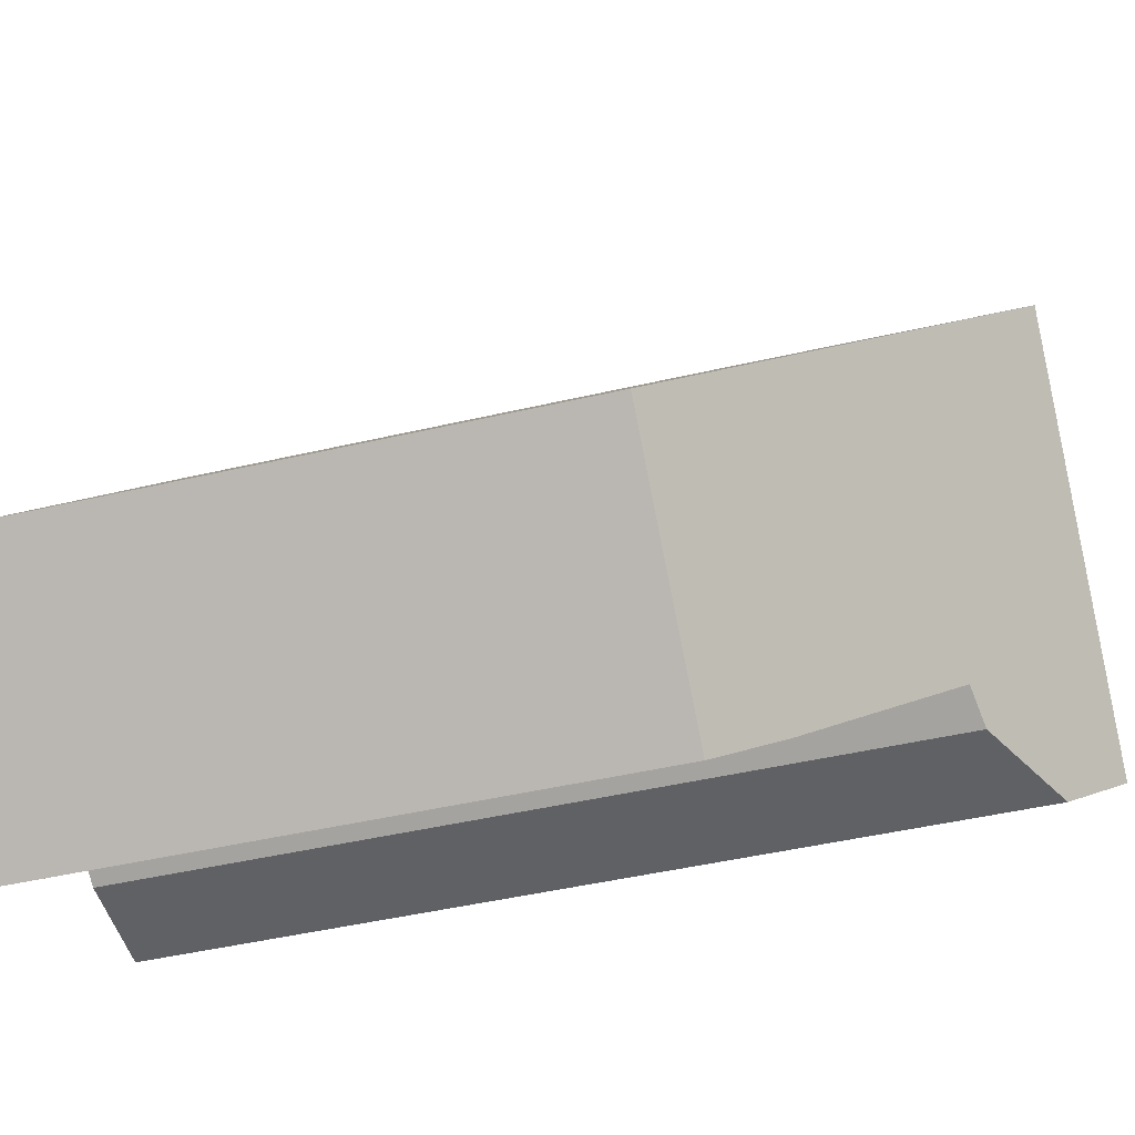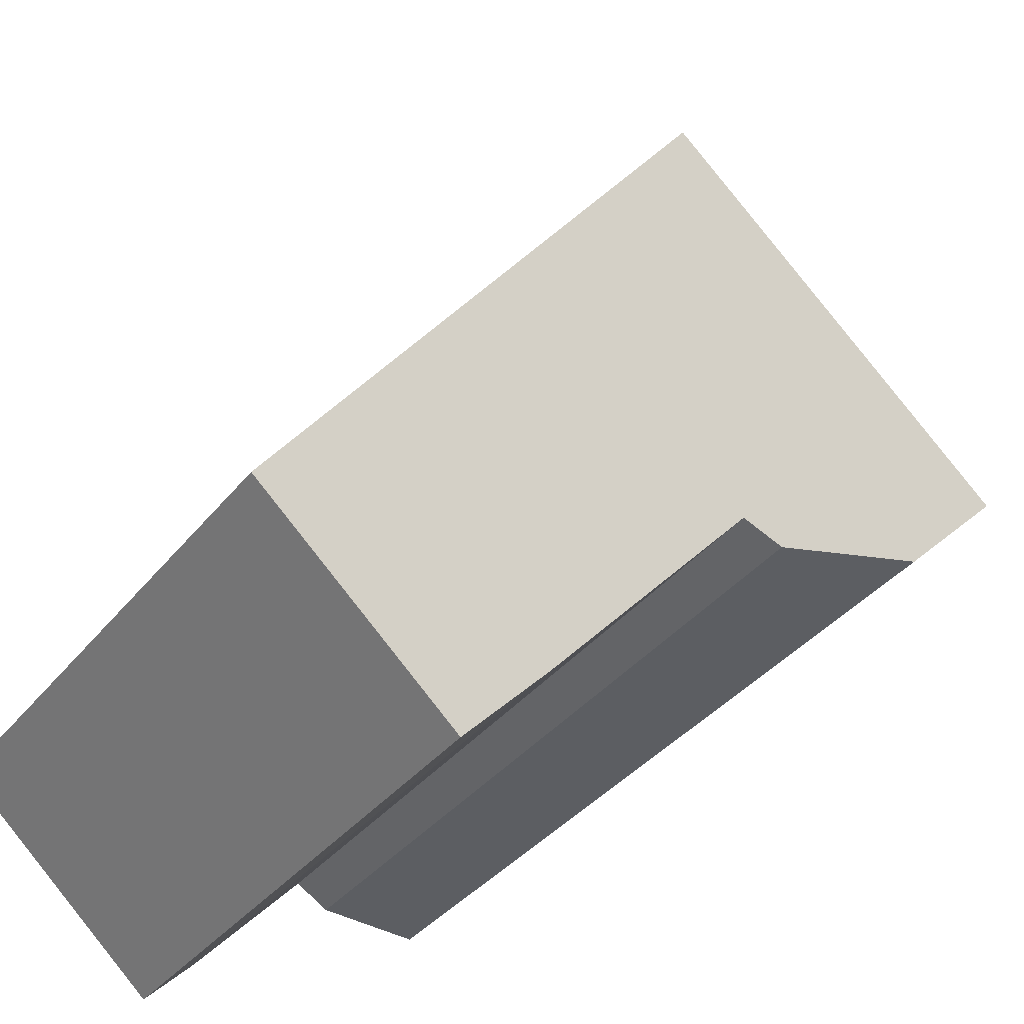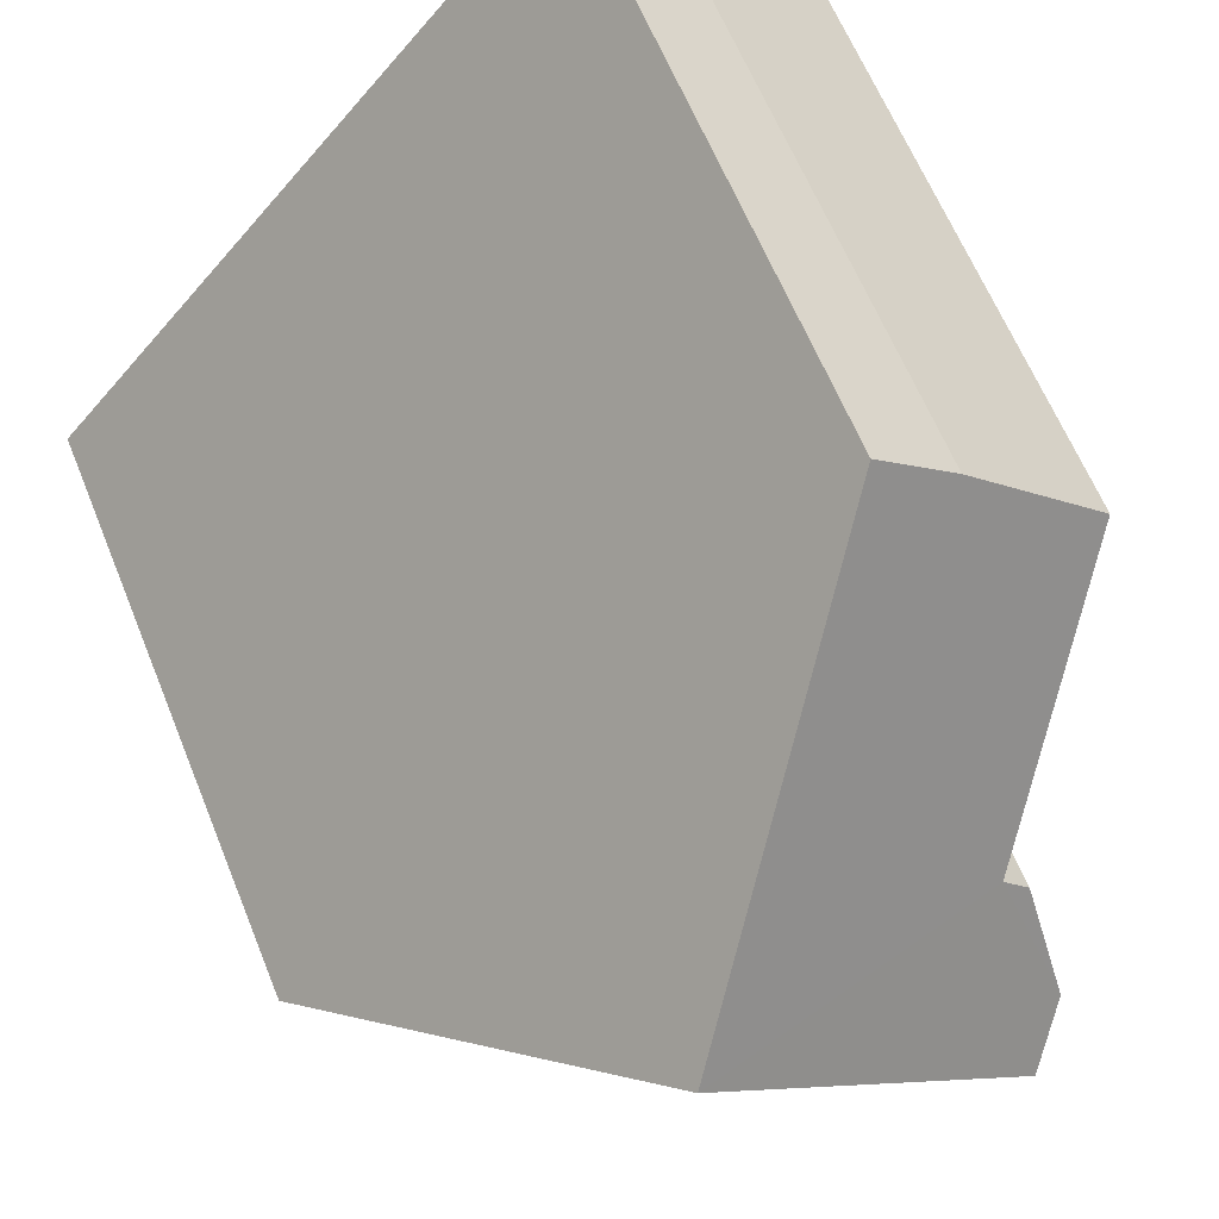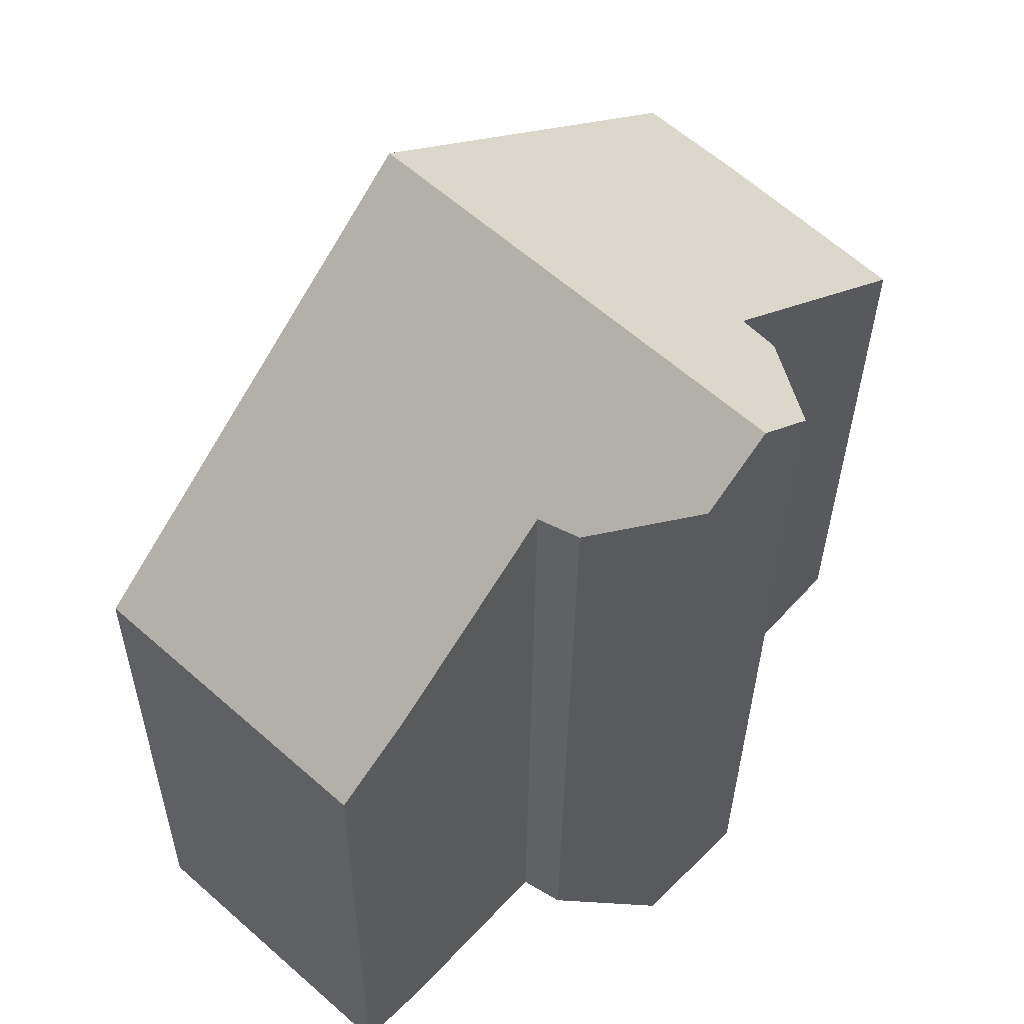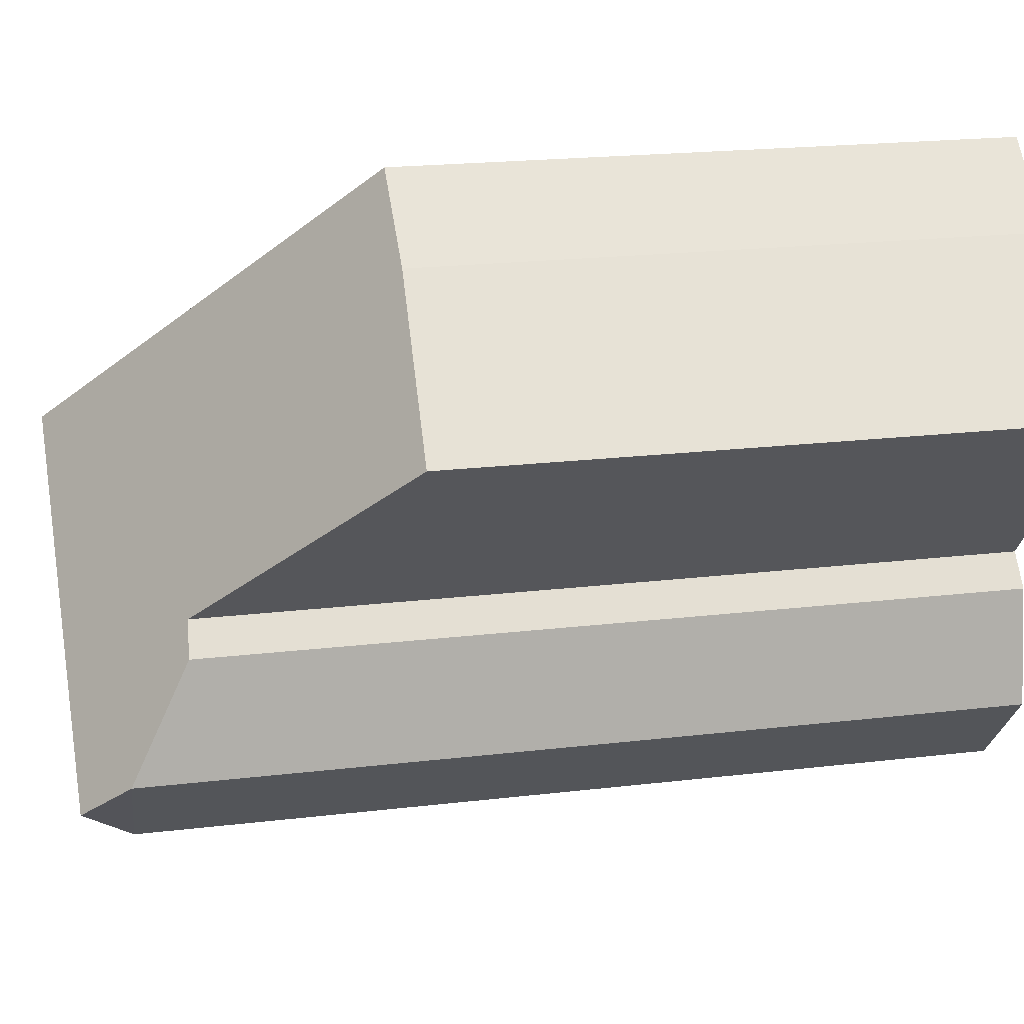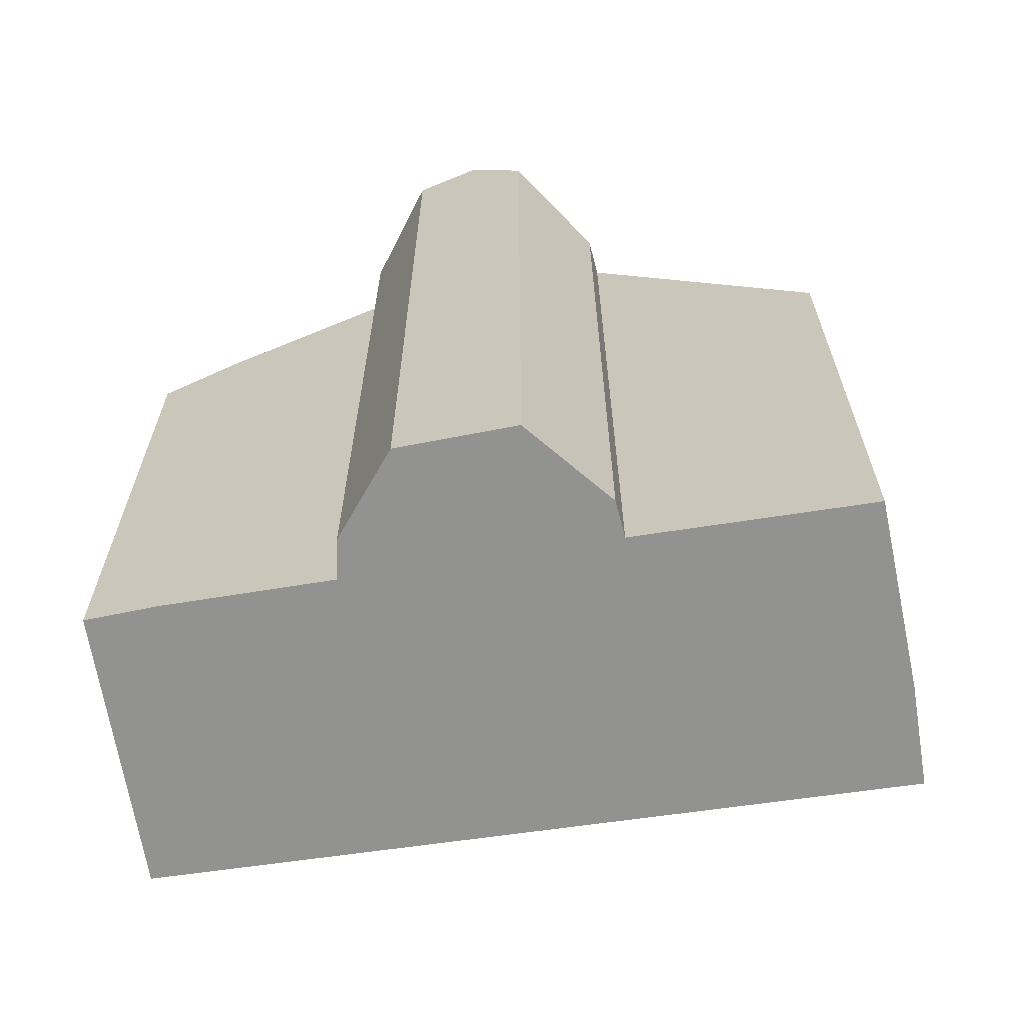
<metadata>
{"format":"obj","ext":"obj","renderer":"f3d","projection":"perspective","resolution":1024,"background":"white","views":[{"elev":-44.5,"azim":105.4,"up":"+Z"},{"elev":-36.0,"azim":147.2,"up":"+Z"},{"elev":61.8,"azim":158.1,"up":"+Z"},{"elev":-30.4,"azim":179.5,"up":"+Z"},{"elev":19.7,"azim":-102.7,"up":"+Z"},{"elev":-66.3,"azim":-123.0,"up":"+Y"}]}
</metadata>
<code>
v  1.745 9.882 -3.988
v  3.383 8.759 -4.43
v  2.238 9.325 -4.498
v  5.187 9.882 -0.858
v  3.77 8.691 -4.195
v  7.95 6.582 -4.02
v  5.027 7.222 -5.576
v  5.602 6.582 -6.155
v  1.535 6.564 1.526
v  1.766 8.724 -1.977
v  0 6.64 4.066e-16
v  2.412 6.567 2.318
v  1.311 9.392 -3.54
v  1.482 8.755 -2.289
v  5.027 3.414e-16 -5.576
v  5.602 3.769e-16 -6.155
v  3.77 2.569e-16 -4.195
v  2.238 2.754e-16 -4.498
v  1.311 2.168e-16 -3.54
v  1.745 2.442e-16 -3.988
v  1.766 1.211e-16 -1.977
v  0 0 0
v  3.383 2.713e-16 -4.43
v  7.95 2.462e-16 -4.02
v  1.482 1.402e-16 -2.289
v  1.535 -9.344e-17 1.526
v  2.412 -1.419e-16 2.318
v  5.187 5.254e-17 -0.858
g defaultobject
f 1 2 3
f 2 1 4
f 2 4 5
f 5 4 6
f 7 6 8
f 6 7 5
f 9 10 11
f 10 9 12
f 10 12 4
f 10 4 13
f 13 4 1
f 13 14 10
f 8 15 7
f 15 8 16
f 7 17 5
f 17 7 15
f 3 13 1
f 13 3 18
f 13 18 19
f 19 18 20
f 21 11 10
f 11 21 22
f 5 23 2
f 23 5 17
f 24 8 6
f 8 24 16
f 2 18 3
f 18 2 23
f 19 14 13
f 14 19 25
f 25 10 14
f 10 25 21
f 22 9 11
f 9 22 26
f 9 27 12
f 27 9 26
f 12 6 4
f 6 12 27
f 6 27 24
f 24 27 28
f 26 28 27
f 28 26 22
f 28 22 21
f 28 21 25
f 28 25 19
f 28 19 24
f 24 19 20
f 24 20 17
f 17 20 18
f 17 18 23
f 24 17 15
f 24 15 16

</code>
